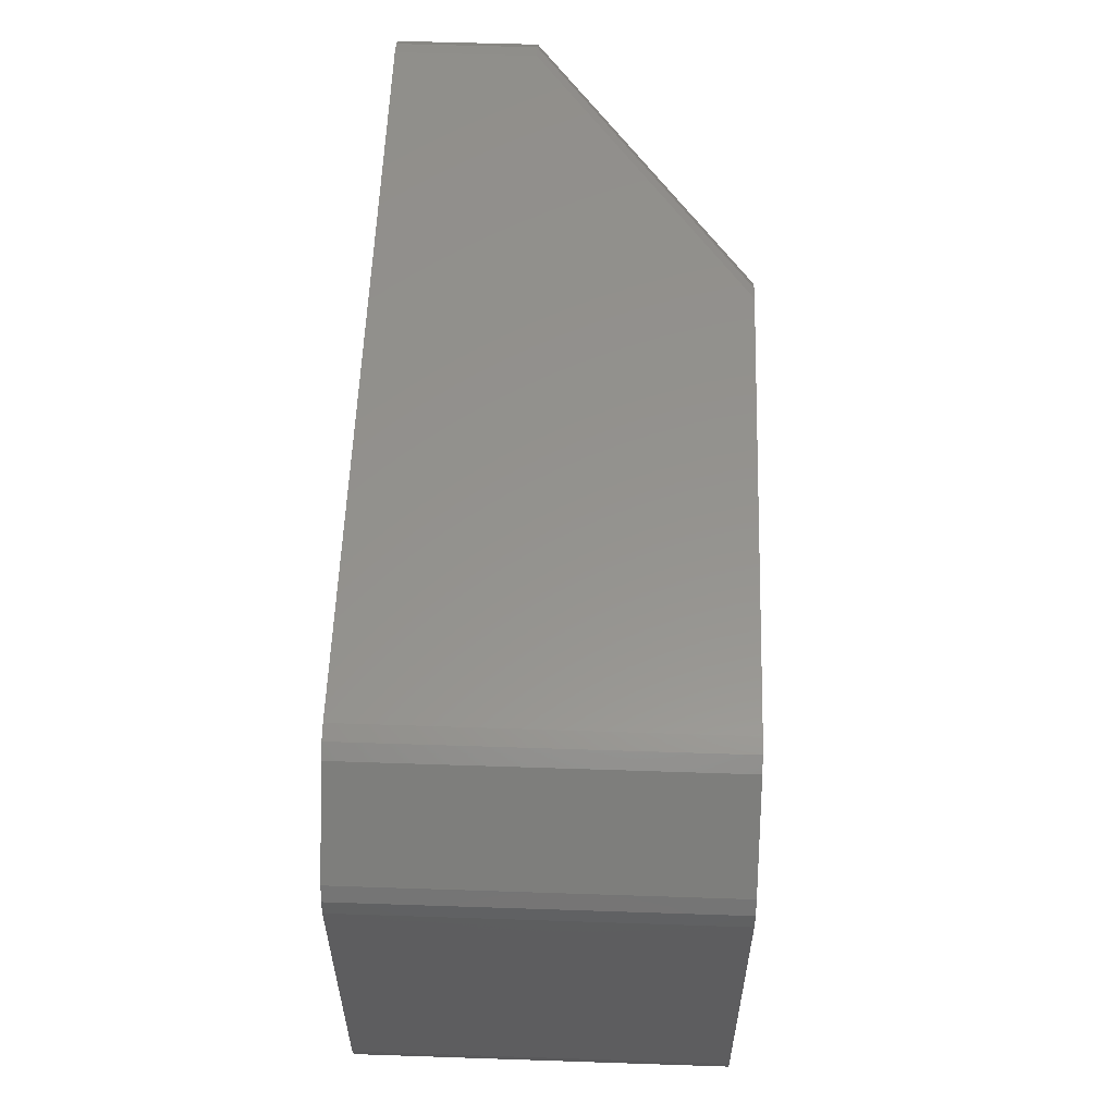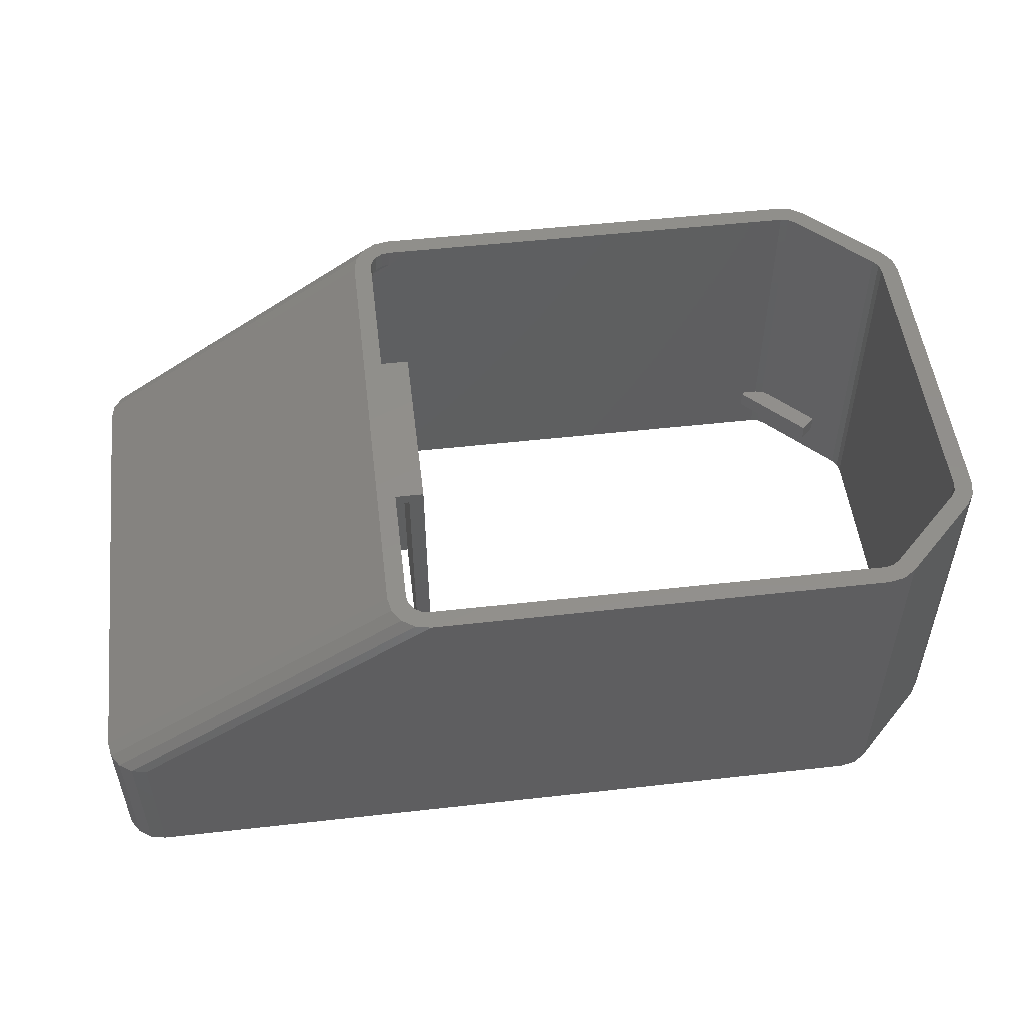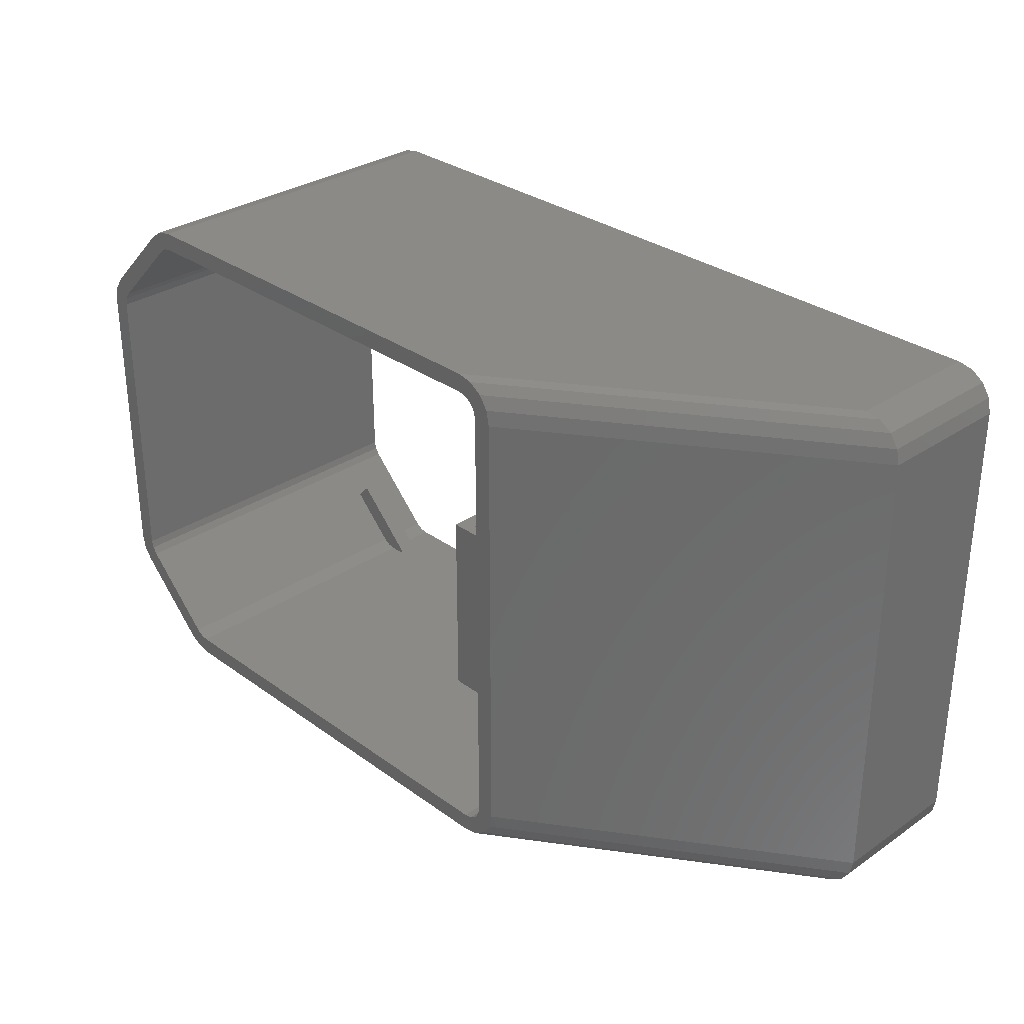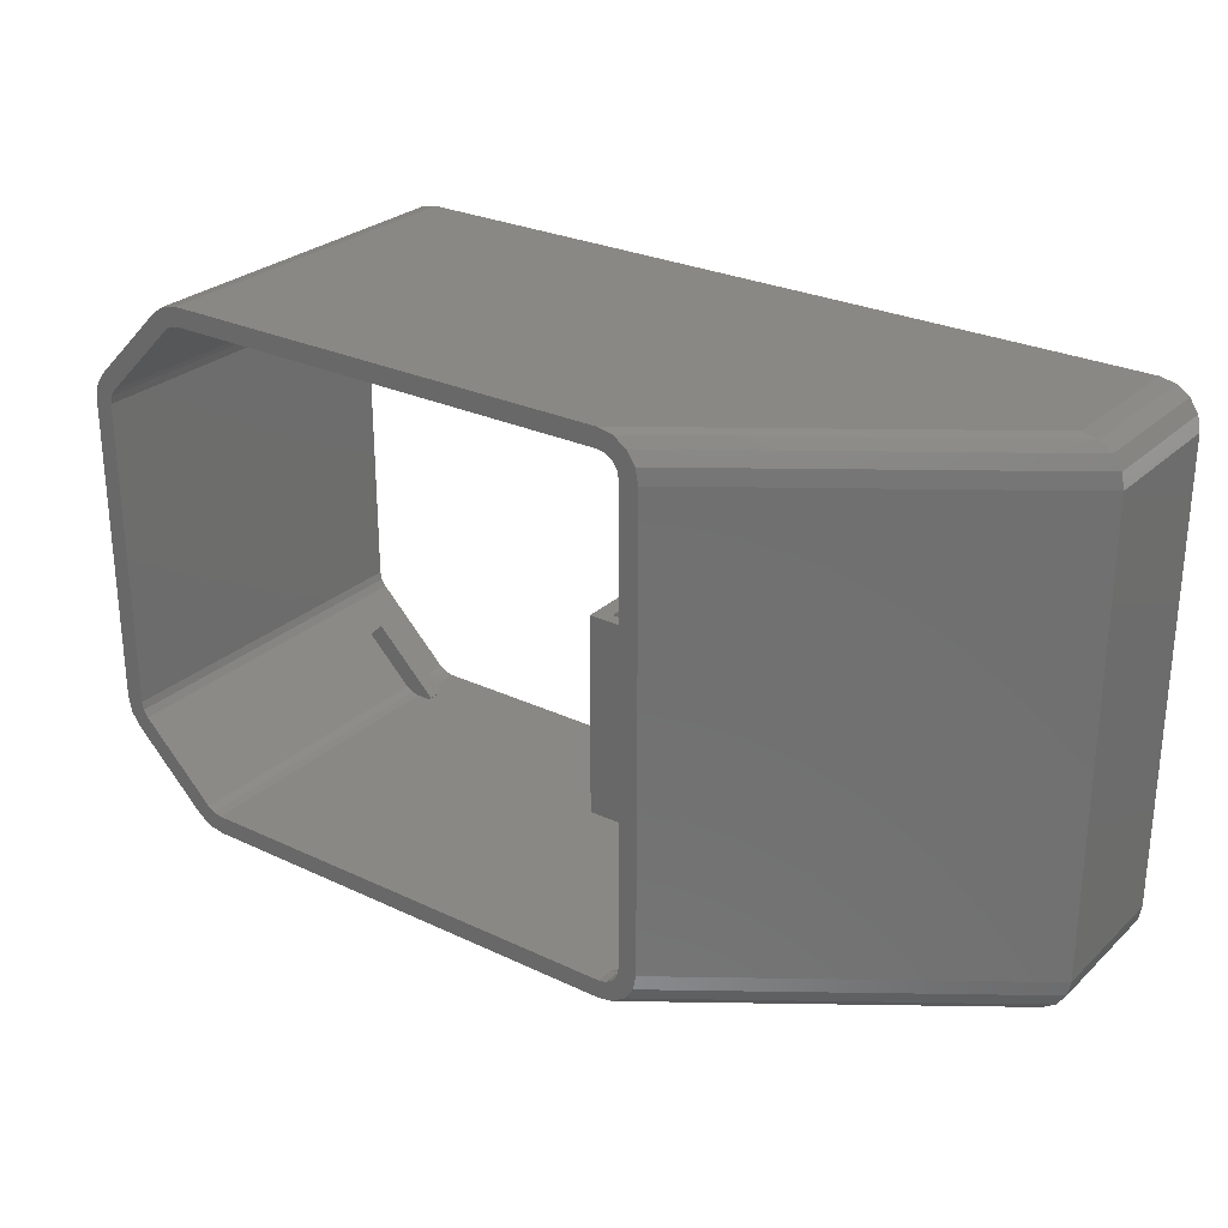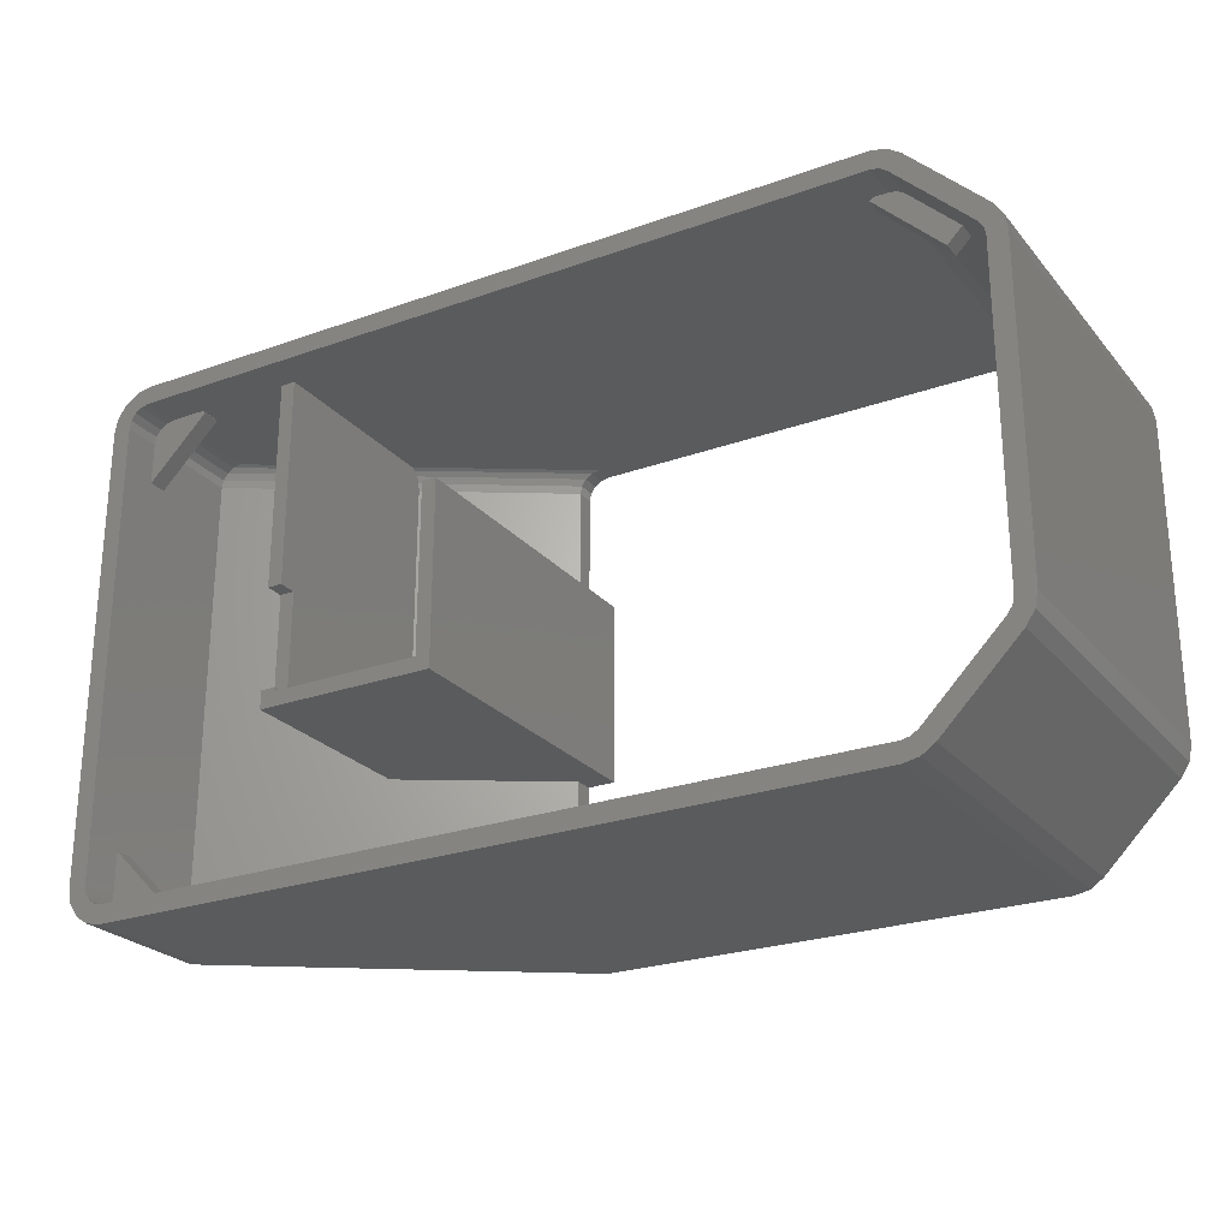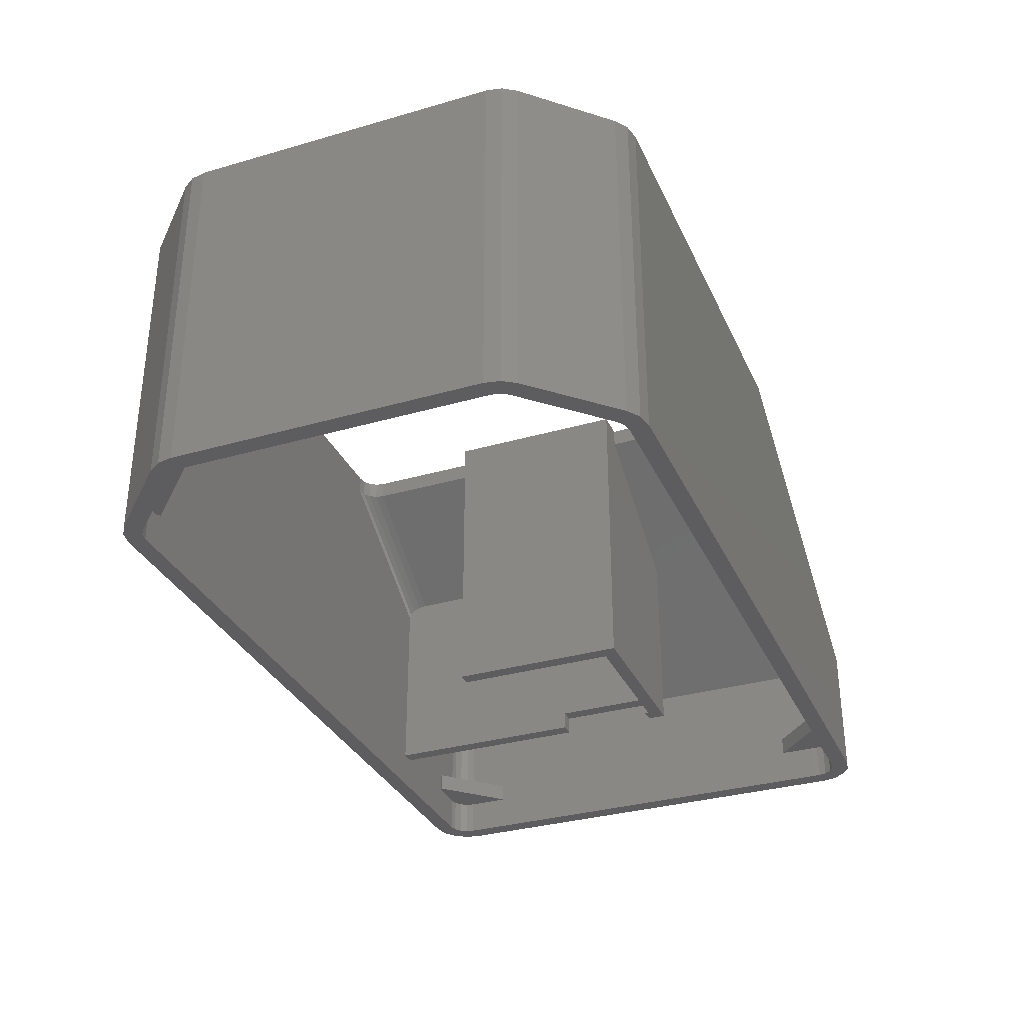
<metadata>
{"format":"stl","ext":"stl","renderer":"f3d","projection":"perspective","resolution":1024,"background":"white","views":[{"elev":56.6,"azim":92.0,"up":"+Z"},{"elev":51.8,"azim":-6.9,"up":"+Y"},{"elev":30.9,"azim":-134.1,"up":"+Z"},{"elev":27.3,"azim":-144.0,"up":"+Z"},{"elev":-24.9,"azim":30.2,"up":"+Z"},{"elev":-32.7,"azim":111.8,"up":"+Y"}]}
</metadata>
<code>
# stl→obj: 218 verts, 436 faces
v 17.98 39 27.32
v 2.177 27.6 27.79
v 18.68 39 27.79
v 1.48 27.6 27.32
v 0.85 20 1
v 0.85 27.6 25.8
v 0.85 27.6 1
v 0.85 20 25.8
v 3 20 26.95
v 3 20 27.95
v 2.177 20 27.79
v 44 20 27.95
v 2.56 20 26.86
v 1.48 20 27.32
v 44 20 26.95
v 44.82 20 27.79
v 2.187 20 26.61
v 1.014 20 26.62
v 1.938 20 26.24
v 1.85 20 25.8
v 1.85 20 1
v 1.938 20 0.5599
v 1.014 20 0.1772
v 2.187 20 0.1868
v 1.48 20 -0.5203
v 2.56 20 -0.06245
v 2.177 20 -0.9863
v 3 20 -0.15
v 44.44 20 26.86
v 45.52 20 27.32
v 44.81 20 26.61
v 49.52 20 23.32
v 48.81 20 22.61
v 49.99 20 22.62
v 49.06 20 22.24
v 49.15 20 21.8
v 50.15 20 21.8
v 49.15 20 5
v 50.15 20 5
v 49.06 20 4.56
v 49.99 20 4.177
v 48.81 20 4.187
v 49.52 20 3.48
v 44.81 20 0.1868
v 45.52 20 -0.5203
v 44.44 20 -0.06245
v 44.82 20 -0.9863
v 44 20 -0.15
v 3 20 -1.15
v 44 20 -1.15
v 17.35 39 1
v 17.35 39 25.8
v 1.014 27.6 26.62
v 17.51 39 26.62
v 3 27.6 -1.15
v 2.177 27.6 -0.9863
v 1.014 27.6 0.1772
v 17.51 39 0.1772
v 3 27.6 27.95
v 19.5 39 27.95
v 44 39 27.95
v 44.82 39 27.79
v 49.52 39 23.32
v 45.52 39 27.32
v 1.48 27.6 -0.5203
v 50.15 39 5
v 50.15 39 21.8
v 18.68 39 -0.9863
v 49.99 39 22.62
v 49.99 39 4.177
v 17.98 39 -0.5203
v 49.52 39 3.48
v 45.52 39 -0.5203
v 19.9 39 19
v 19.9 39 9
v 18.35 39 19
v 44 39 26.95
v 44.44 39 26.86
v 19.5 39 26.95
v 44.81 39 26.61
v 48.81 39 22.61
v 49.06 39 22.24
v 49.15 39 21.8
v 49.15 39 5
v 49.06 39 4.56
v 48.81 39 4.187
v 44.81 39 0.1868
v 44.44 39 -0.06245
v 44.82 39 -0.9863
v 44 39 -0.15
v 19.06 39 26.86
v 18.69 39 26.61
v 18.44 39 26.24
v 18.35 39 25.8
v 18.35 39 9
v 18.35 39 1
v 18.44 39 0.5599
v 18.69 39 0.1868
v 19.06 39 -0.06245
v 19.5 39 -0.15
v 44 39 -1.15
v 19.5 39 -1.15
v 3 27.6 26.95
v 10.1 32.35 26.86
v 10.1 32.2 26.91
v 2.56 27.6 26.86
v 10.9 32.86 26.86
v 19.06 38 26.86
v 10.9 32.72 26.91
v 10.1 32.74 26.24
v 2.187 27.6 26.61
v 1.938 27.6 26.24
v 10.1 32.59 26.61
v 18.44 38 26.24
v 10.9 33.09 26.61
v 10.9 33.25 26.24
v 18.69 38 26.61
v 44 22 -0.15
v 44.44 22 -0.06245
v 44.44 23 -0.06245
v 44 23 -0.15
v 10.1 32.08 26.95
v 10.9 32.58 26.95
v 19.5 38 26.95
v 1.85 22 25.8
v 1.938 22 26.24
v 1.938 23 26.24
v 1.85 27.6 25.8
v 1.85 23 25.8
v 10.1 32.8 9
v 10.1 32.8 25.8
v 1.85 27.6 1
v 18.35 38 1
v 18.35 38 9
v 10.9 33.3 9.8
v 18.35 38 25.8
v 10.9 33.3 25.8
v 18.35 38 9.8
v 43.21 23 -0.15
v 19.5 38 -0.15
v 43.21 22 -0.15
v 4.986 22 -0.15
v 4.986 23 -0.15
v 3 22 -0.15
v 3 27.6 -0.15
v 3 23 -0.15
v 43.21 22 26.95
v 44 22 26.95
v 10.9 22 26.95
v 43.21 23 26.95
v 4.986 23 26.95
v 10.1 22 26.95
v 4.986 22 26.95
v 3 22 26.95
v 44 23 26.95
v 3 23 26.95
v 44.44 22 26.86
v 44.44 23 26.86
v 19.06 38 -0.06245
v 1.938 23 0.5599
v 2.187 27.6 0.1868
v 1.938 27.6 0.5599
v 2.187 23 0.1868
v 2.187 22 0.1868
v 1.938 22 0.5599
v 2.56 27.6 -0.06245
v 18.69 38 0.1868
v 2.187 23 26.61
v 2.187 22 26.61
v 2.56 23 26.86
v 2.56 22 26.86
v 18.44 38 0.5599
v 47.38 23 24.05
v 47.38 22 24.05
v 44.81 22 26.61
v 44.81 23 26.61
v 2.56 23 -0.06245
v 2.56 22 -0.06245
v 47.38 23 2.755
v 44.81 23 0.1868
v 47.38 22 2.755
v 44.81 22 0.1868
v 1.85 22 23.51
v 1.85 22 3.286
v 1.85 22 1
v 1.85 23 3.286
v 1.85 23 23.51
v 1.85 23 1
v 18.35 38.4 19
v 18.35 38.4 9.8
v 5.136 23 0
v 5.136 22 0
v 46.6 23 3.536
v 46.6 22 3.536
v 43.06 23 0
v 43.06 22 0
v 5.136 23 26.8
v 5.136 22 26.8
v 46.6 23 23.26
v 46.6 22 23.26
v 43.06 23 26.8
v 43.06 22 26.8
v 10.9 23 15.5
v 10.9 22 15.5
v 10.9 23 10
v 10.9 22 9.8
v 10.9 22 10
v 19.9 22 9
v 10.1 22 9
v 10.1 23 15.5
v 10.1 23 10
v 10.1 22 10
v 10.1 22 15.5
v 19.1 22 9.8
v 19.9 22 19
v 19.1 22 19
v 19.1 38.4 9.8
v 19.1 38.4 19
f 1 2 3
f 2 1 4
f 5 6 7
f 6 5 8
f 9 10 11
f 10 9 12
f 13 11 14
f 15 12 9
f 12 15 16
f 11 13 9
f 17 14 18
f 14 17 13
f 18 19 17
f 8 19 18
f 8 20 19
f 5 20 8
f 5 21 20
f 5 22 21
f 23 22 5
f 22 23 24
f 25 24 23
f 24 25 26
f 26 27 28
f 27 26 25
f 29 16 15
f 16 29 30
f 31 30 29
f 31 32 30
f 33 32 31
f 32 33 34
f 35 34 33
f 36 34 35
f 36 37 34
f 38 37 36
f 38 39 37
f 40 39 38
f 41 40 42
f 40 41 39
f 42 43 41
f 44 43 42
f 44 45 43
f 46 45 44
f 47 46 48
f 28 49 48
f 28 27 49
f 50 48 49
f 47 48 50
f 46 47 45
f 51 6 52
f 6 51 7
f 52 53 54
f 53 52 6
f 27 55 49
f 55 27 56
f 57 51 58
f 51 57 7
f 3 59 60
f 61 16 62
f 16 61 12
f 30 63 64
f 63 30 32
f 54 4 1
f 4 54 53
f 3 2 59
f 25 56 27
f 56 25 65
f 37 66 67
f 66 37 39
f 18 4 53
f 4 18 14
f 55 56 68
f 62 30 64
f 30 62 16
f 32 69 63
f 69 32 34
f 34 67 69
f 67 34 37
f 39 70 66
f 70 39 41
f 2 10 59
f 10 2 11
f 65 58 71
f 58 65 57
f 56 71 68
f 71 56 65
f 25 57 65
f 57 25 23
f 45 72 43
f 72 45 73
f 60 12 61
f 10 60 59
f 60 10 12
f 74 75 76
f 77 61 62
f 61 77 60
f 78 62 64
f 79 60 77
f 60 79 3
f 62 78 77
f 64 80 78
f 63 80 64
f 81 63 69
f 63 81 80
f 69 82 81
f 67 82 69
f 67 83 82
f 66 83 67
f 66 84 83
f 66 85 84
f 70 85 66
f 85 70 86
f 72 86 70
f 72 87 86
f 88 89 90
f 89 88 73
f 87 73 88
f 73 87 72
f 91 3 79
f 3 91 1
f 92 1 91
f 1 92 54
f 93 54 92
f 94 54 93
f 94 52 54
f 76 52 94
f 95 76 75
f 95 52 76
f 51 95 96
f 95 51 52
f 97 51 96
f 58 97 98
f 97 58 51
f 71 98 99
f 68 99 100
f 98 71 58
f 90 101 100
f 90 89 101
f 102 100 101
f 68 100 102
f 99 68 71
f 102 55 68
f 4 11 2
f 11 4 14
f 50 89 47
f 89 50 101
f 8 53 6
f 53 8 18
f 47 73 45
f 73 47 89
f 41 72 70
f 72 41 43
f 23 7 57
f 7 23 5
f 50 102 101
f 49 102 50
f 102 49 55
f 103 104 105
f 104 103 106
f 107 108 109
f 110 111 112
f 111 110 113
f 114 115 116
f 115 114 117
f 118 46 119
f 46 118 48
f 90 120 88
f 120 90 121
f 105 122 103
f 123 108 124
f 108 123 109
f 19 125 126
f 125 19 20
f 127 128 112
f 128 127 129
f 128 130 131
f 132 130 128
f 133 130 132
f 130 133 134
f 135 136 137
f 136 135 138
f 90 139 121
f 90 140 139
f 140 90 100
f 141 48 118
f 139 140 141
f 142 141 140
f 142 140 143
f 141 142 48
f 28 142 144
f 142 28 48
f 145 143 140
f 143 145 146
f 15 147 148
f 149 150 147
f 149 147 15
f 150 149 124
f 9 149 15
f 151 152 153
f 149 9 152
f 152 9 153
f 153 9 154
f 150 77 155
f 124 77 150
f 77 124 79
f 124 149 123
f 152 151 122
f 103 151 156
f 151 103 122
f 35 81 82
f 81 35 33
f 15 157 29
f 157 15 148
f 155 78 158
f 78 155 77
f 140 159 145
f 160 161 162
f 161 160 163
f 22 164 165
f 164 22 24
f 40 84 85
f 84 40 38
f 166 167 161
f 167 166 159
f 168 112 111
f 112 168 127
f 17 126 169
f 126 17 19
f 168 106 170
f 106 168 111
f 17 171 13
f 171 17 169
f 38 83 84
f 83 38 36
f 161 172 162
f 172 161 167
f 162 133 132
f 133 162 172
f 113 106 111
f 106 113 104
f 117 107 115
f 107 117 108
f 81 173 80
f 33 173 81
f 173 33 174
f 31 174 33
f 174 31 175
f 80 173 176
f 36 82 83
f 82 36 35
f 161 177 166
f 177 161 163
f 164 26 178
f 26 164 24
f 86 179 42
f 87 179 86
f 179 87 180
f 181 42 179
f 44 181 182
f 181 44 42
f 42 85 86
f 85 42 40
f 20 183 125
f 183 20 184
f 21 184 20
f 184 21 185
f 183 186 187
f 186 183 184
f 187 128 129
f 128 187 132
f 186 132 187
f 132 186 188
f 131 112 128
f 112 131 110
f 136 116 137
f 116 136 114
f 170 103 156
f 103 170 106
f 13 154 9
f 154 13 171
f 145 159 166
f 188 162 132
f 162 188 160
f 21 165 185
f 165 21 22
f 29 175 31
f 175 29 157
f 158 80 176
f 80 158 78
f 178 28 144
f 28 178 26
f 166 146 145
f 146 166 177
f 119 44 182
f 44 119 46
f 88 180 87
f 180 88 120
f 117 91 108
f 91 117 92
f 114 94 93
f 94 114 136
f 134 96 95
f 96 134 133
f 94 189 76
f 136 189 94
f 138 189 136
f 189 138 190
f 172 98 97
f 98 172 167
f 133 97 96
f 97 133 172
f 117 93 92
f 93 117 114
f 98 159 99
f 159 98 167
f 99 140 100
f 140 99 159
f 108 79 124
f 79 108 91
f 191 188 186
f 188 146 160
f 188 191 146
f 160 146 163
f 146 191 143
f 163 146 177
f 184 191 186
f 191 184 192
f 192 143 191
f 143 192 142
f 144 185 165
f 144 165 164
f 192 185 144
f 144 164 178
f 185 192 184
f 192 144 142
f 193 181 179
f 181 193 194
f 141 195 139
f 195 141 196
f 196 193 195
f 193 196 194
f 180 193 179
f 180 195 193
f 121 180 120
f 180 121 195
f 195 121 139
f 194 182 181
f 196 182 194
f 118 182 196
f 118 196 141
f 182 118 119
f 197 156 151
f 129 156 197
f 156 129 170
f 170 129 168
f 168 129 127
f 129 197 187
f 153 197 151
f 197 153 198
f 183 197 198
f 197 183 187
f 125 154 171
f 154 198 153
f 125 171 169
f 125 169 126
f 154 125 198
f 198 125 183
f 174 199 173
f 199 174 200
f 200 201 199
f 201 200 202
f 202 150 201
f 150 202 147
f 176 155 158
f 155 201 150
f 155 176 201
f 199 176 173
f 176 199 201
f 202 148 147
f 175 148 202
f 148 175 157
f 200 175 202
f 175 200 174
f 137 149 203
f 203 149 204
f 123 137 116
f 123 116 115
f 109 115 107
f 123 115 109
f 149 137 123
f 137 203 135
f 205 135 203
f 206 205 207
f 205 206 135
f 208 134 75
f 130 208 209
f 208 130 134
f 75 134 95
f 210 131 130
f 152 131 210
f 131 122 110
f 105 110 122
f 113 105 104
f 210 130 211
f 209 211 130
f 211 209 212
f 110 105 113
f 152 210 213
f 131 152 122
f 212 206 207
f 206 209 214
f 209 206 212
f 214 215 216
f 214 208 215
f 208 214 209
f 213 149 152
f 149 213 204
f 138 217 190
f 217 138 214
f 135 214 138
f 214 135 206
f 215 75 74
f 75 215 208
f 74 218 215
f 76 218 74
f 218 76 189
f 215 218 216
f 214 218 217
f 218 214 216
f 190 218 189
f 218 190 217
f 213 203 204
f 203 213 210
f 211 207 205
f 207 211 212
f 211 203 210
f 203 211 205

</code>
